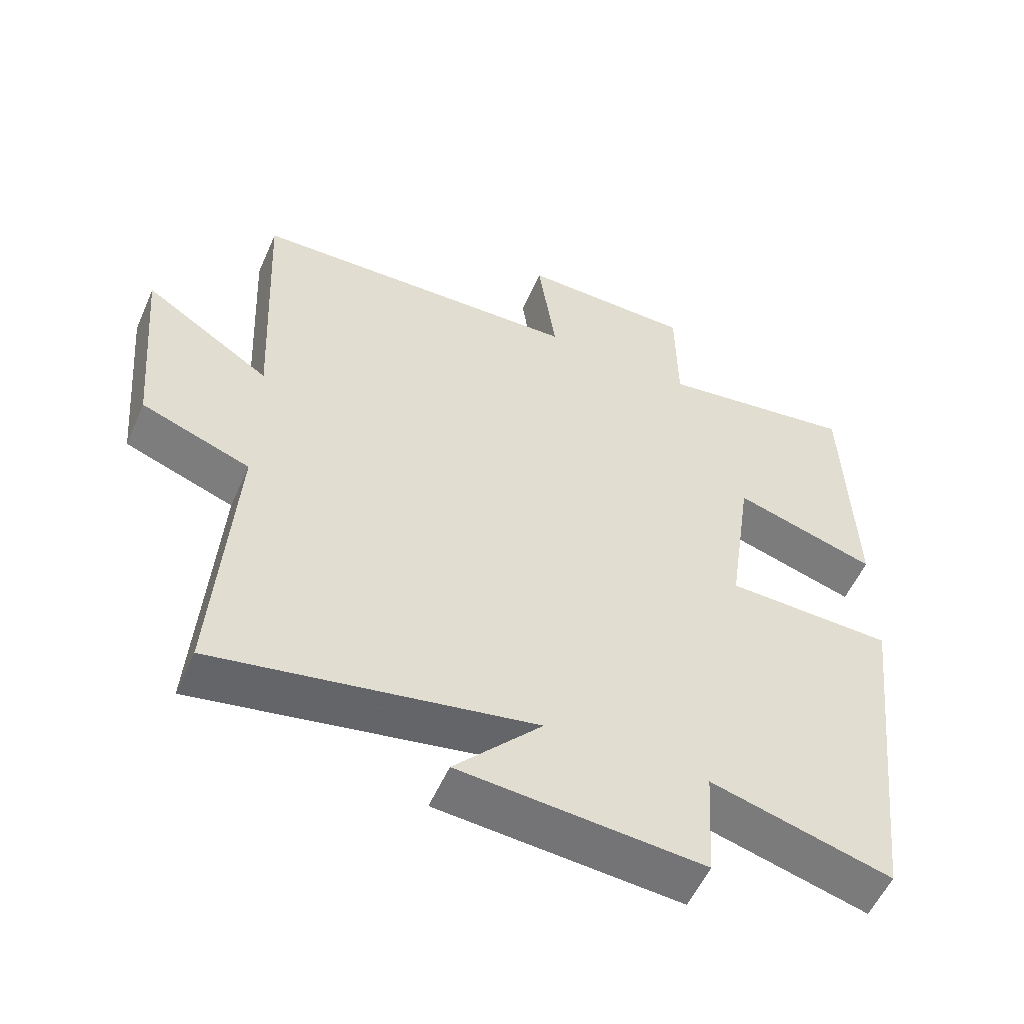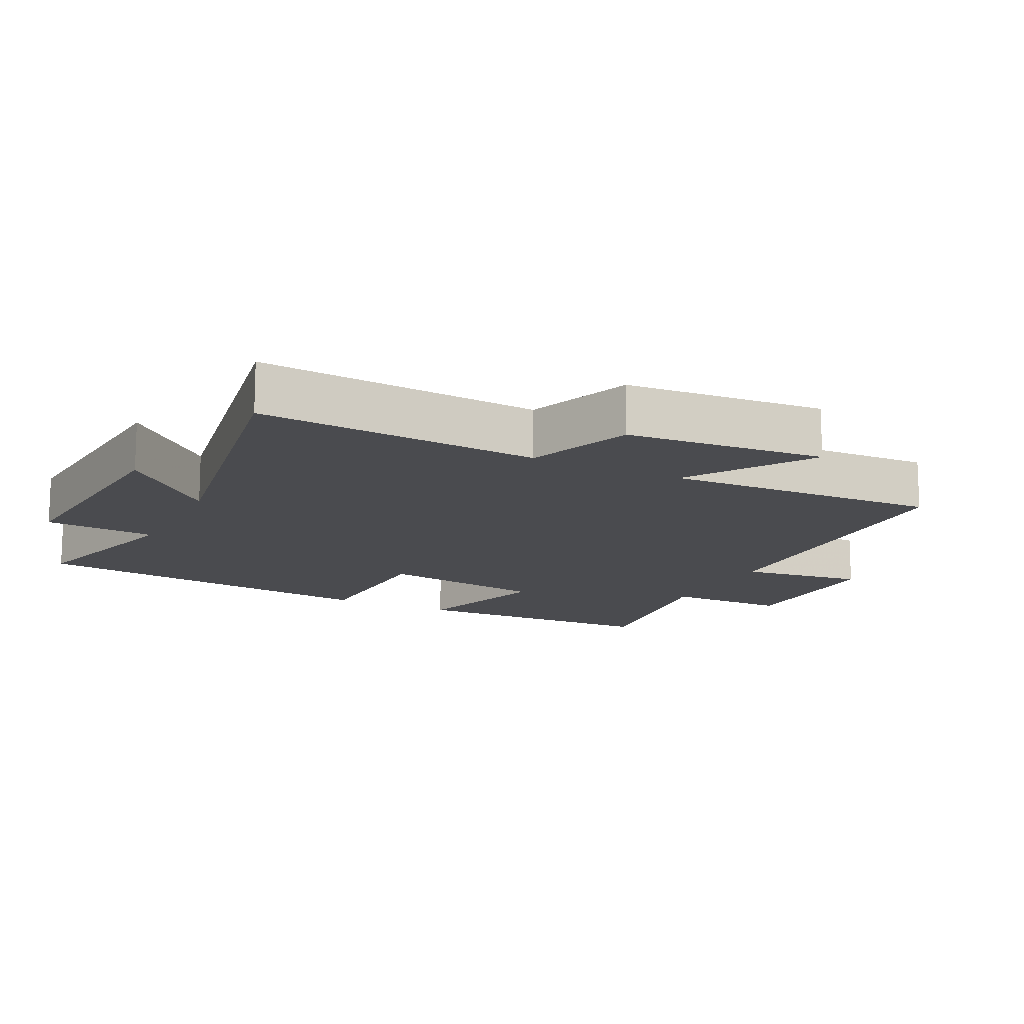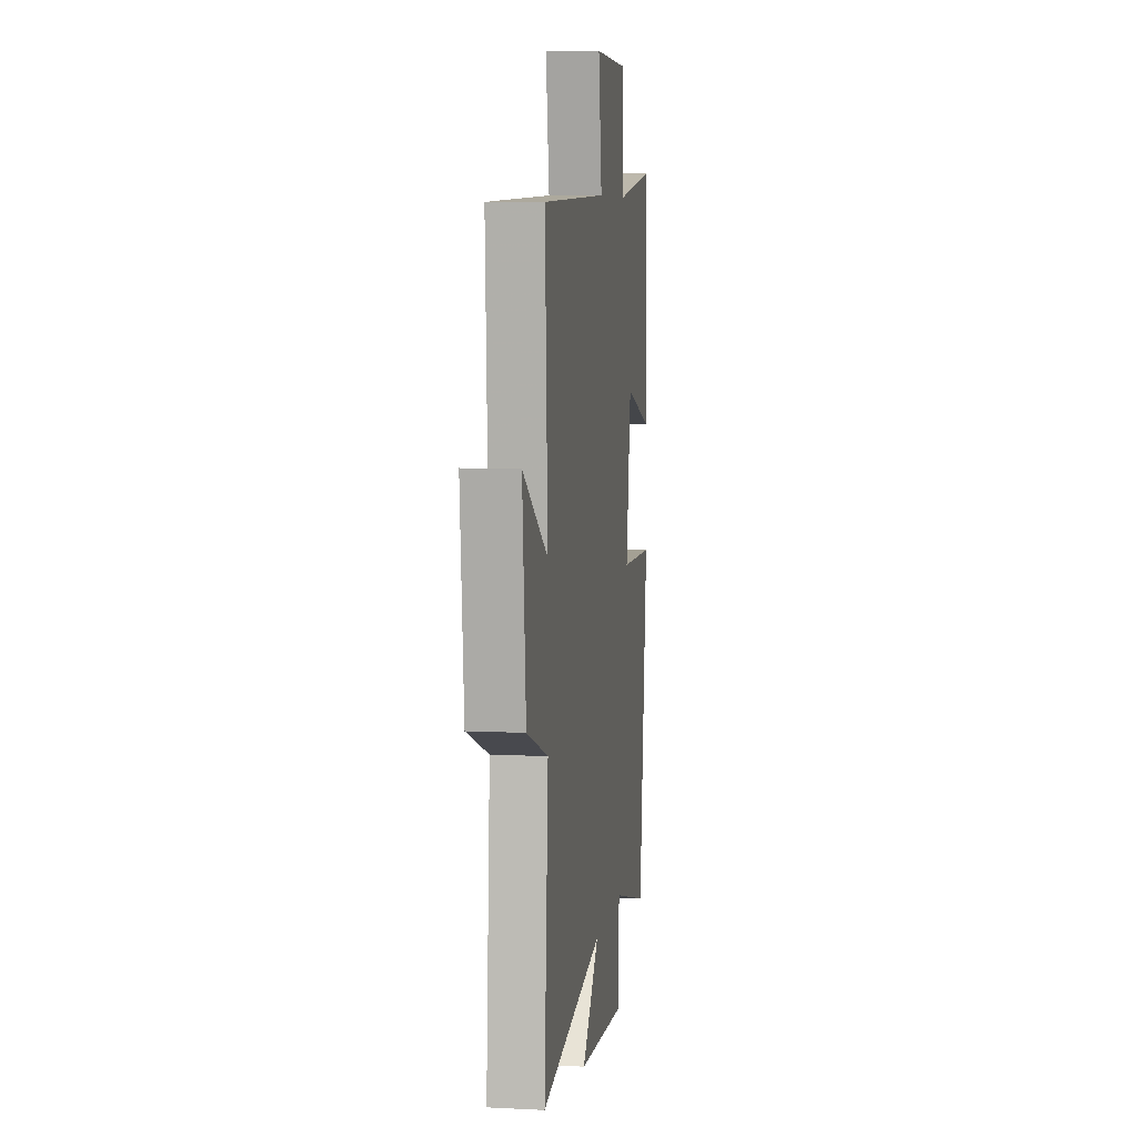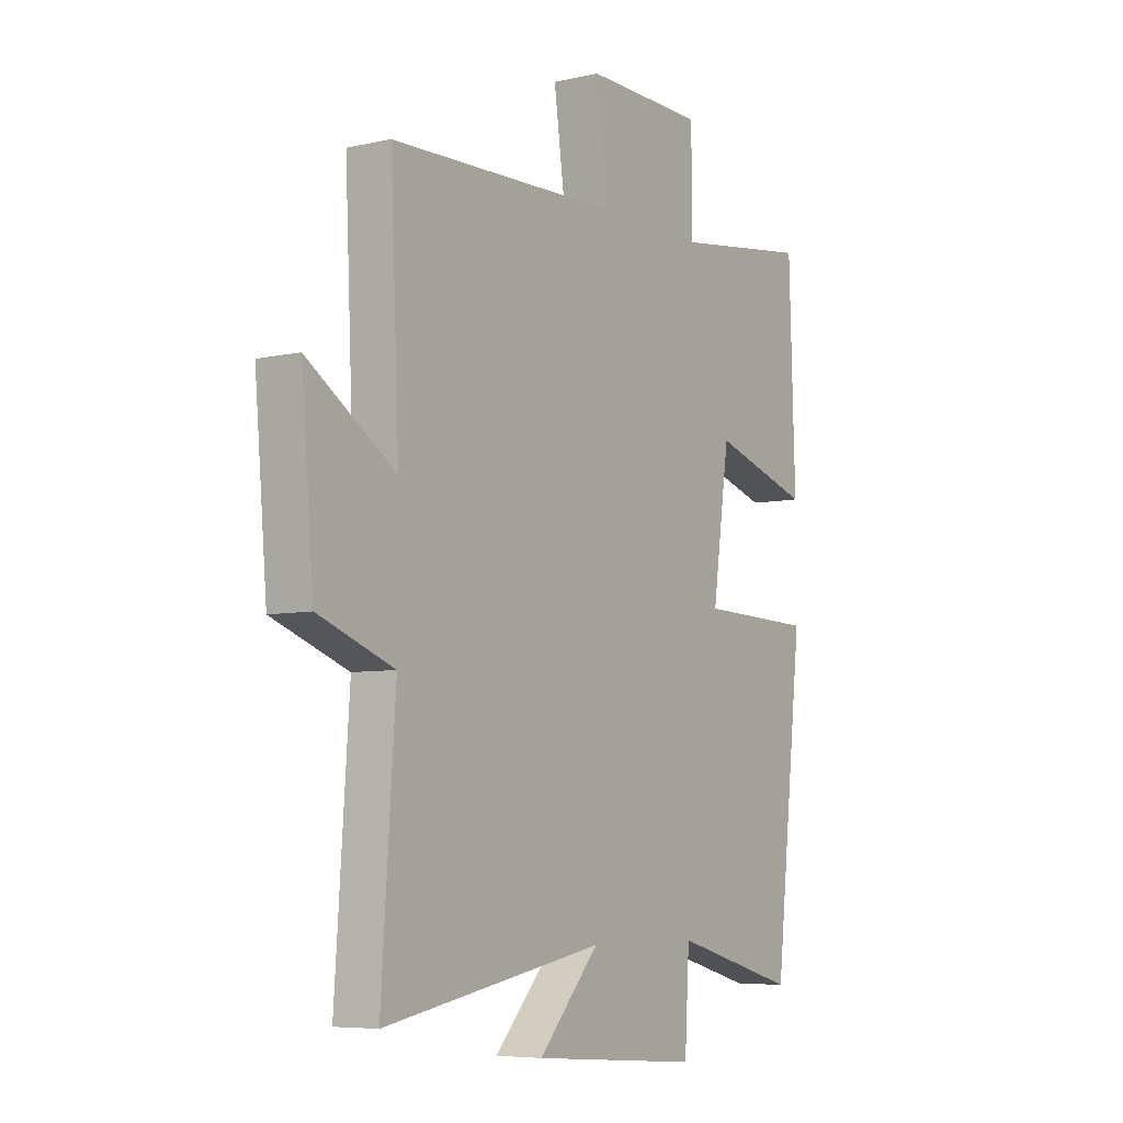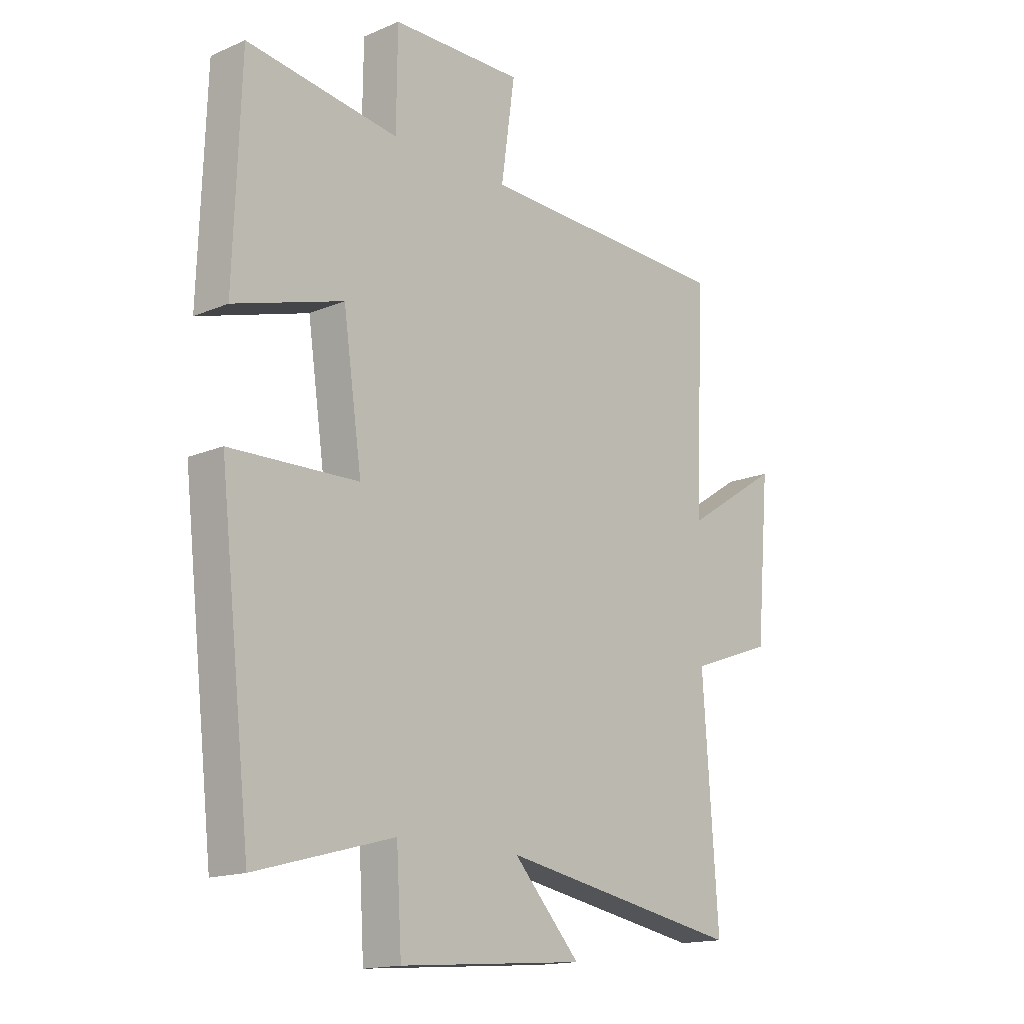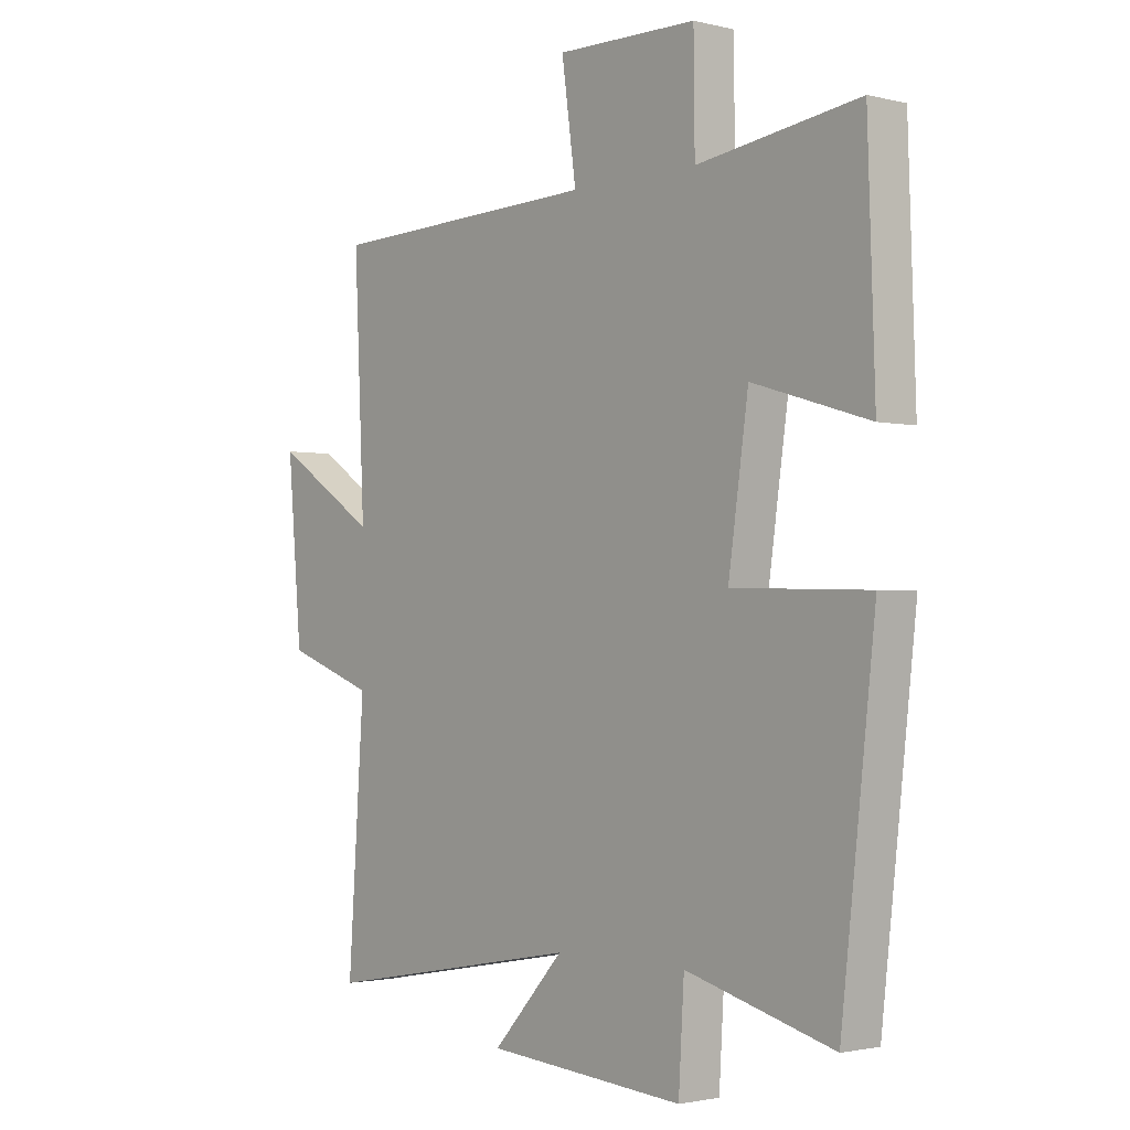
<metadata>
{"format":"obj","ext":"obj","renderer":"f3d","projection":"perspective","resolution":1024,"background":"white","views":[{"elev":-55.0,"azim":-23.6,"up":"+Z"},{"elev":-14.3,"azim":-116.7,"up":"+Y"},{"elev":7.2,"azim":-81.7,"up":"+Z"},{"elev":-6.5,"azim":-56.3,"up":"+Z"},{"elev":-15.8,"azim":131.7,"up":"+Z"},{"elev":-1.9,"azim":49.4,"up":"+Z"}]}
</metadata>
<code>
v -0.519 0.07 0.485
v -0.031 0.07 0.5
v -0.057 0.07 0.686
v 0.195 0.07 0.682
v 0.197 0.07 0.5
v 0.487 0.07 0.541
v 0.5 0.07 0.159
v 0.291 0.07 0.222
v 0.255 0.07 -0.028
v 0.5 0.07 -0.035
v 0.439 0.07 -0.572
v 0.175 0.07 -0.5
v 0.165 0.07 -0.667
v -0.191 0.07 -0.639
v -0.063 0.07 -0.5
v -0.529 0.07 -0.584
v -0.5 0.07 -0.162
v -0.659 0.07 -0.104
v -0.685 0.07 0.194
v -0.5 0.07 0.074
v -0.519 0 0.485
v -0.031 0 0.5
v -0.057 0 0.686
v 0.195 0 0.682
v 0.197 0 0.5
v 0.487 0 0.541
v 0.5 0 0.159
v 0.291 0 0.222
v 0.255 0 -0.028
v 0.5 0 -0.035
v 0.439 0 -0.572
v 0.175 0 -0.5
v 0.165 0 -0.667
v -0.191 0 -0.639
v -0.063 0 -0.5
v -0.529 0 -0.584
v -0.5 0 -0.162
v -0.659 0 -0.104
v -0.685 0 0.194
v -0.5 0 0.074
f 17 18 19 20
f 15 16 17
f 15 17 20
f 12 13 14 15
f 20 1 2
f 15 20 2
f 12 15 2
f 9 10 11 12
f 12 2 3
f 9 12 3
f 8 9 3
f 5 6 7 8
f 3 4 5
f 3 5 8
f 40 39 38 37
f 37 36 35
f 40 37 35
f 35 34 33 32
f 22 21 40
f 22 40 35
f 22 35 32
f 32 31 30 29
f 23 22 32
f 23 32 29
f 23 29 28
f 28 27 26 25
f 25 24 23
f 28 25 23
f 1 21 22 2
f 2 22 23 3
f 3 23 24 4
f 4 24 25 5
f 5 25 26 6
f 6 26 27 7
f 7 27 28 8
f 8 28 29 9
f 9 29 30 10
f 10 30 31 11
f 11 31 32 12
f 12 32 33 13
f 13 33 34 14
f 14 34 35 15
f 15 35 36 16
f 16 36 37 17
f 17 37 38 18
f 18 38 39 19
f 19 39 40 20
f 20 40 21 1

</code>
